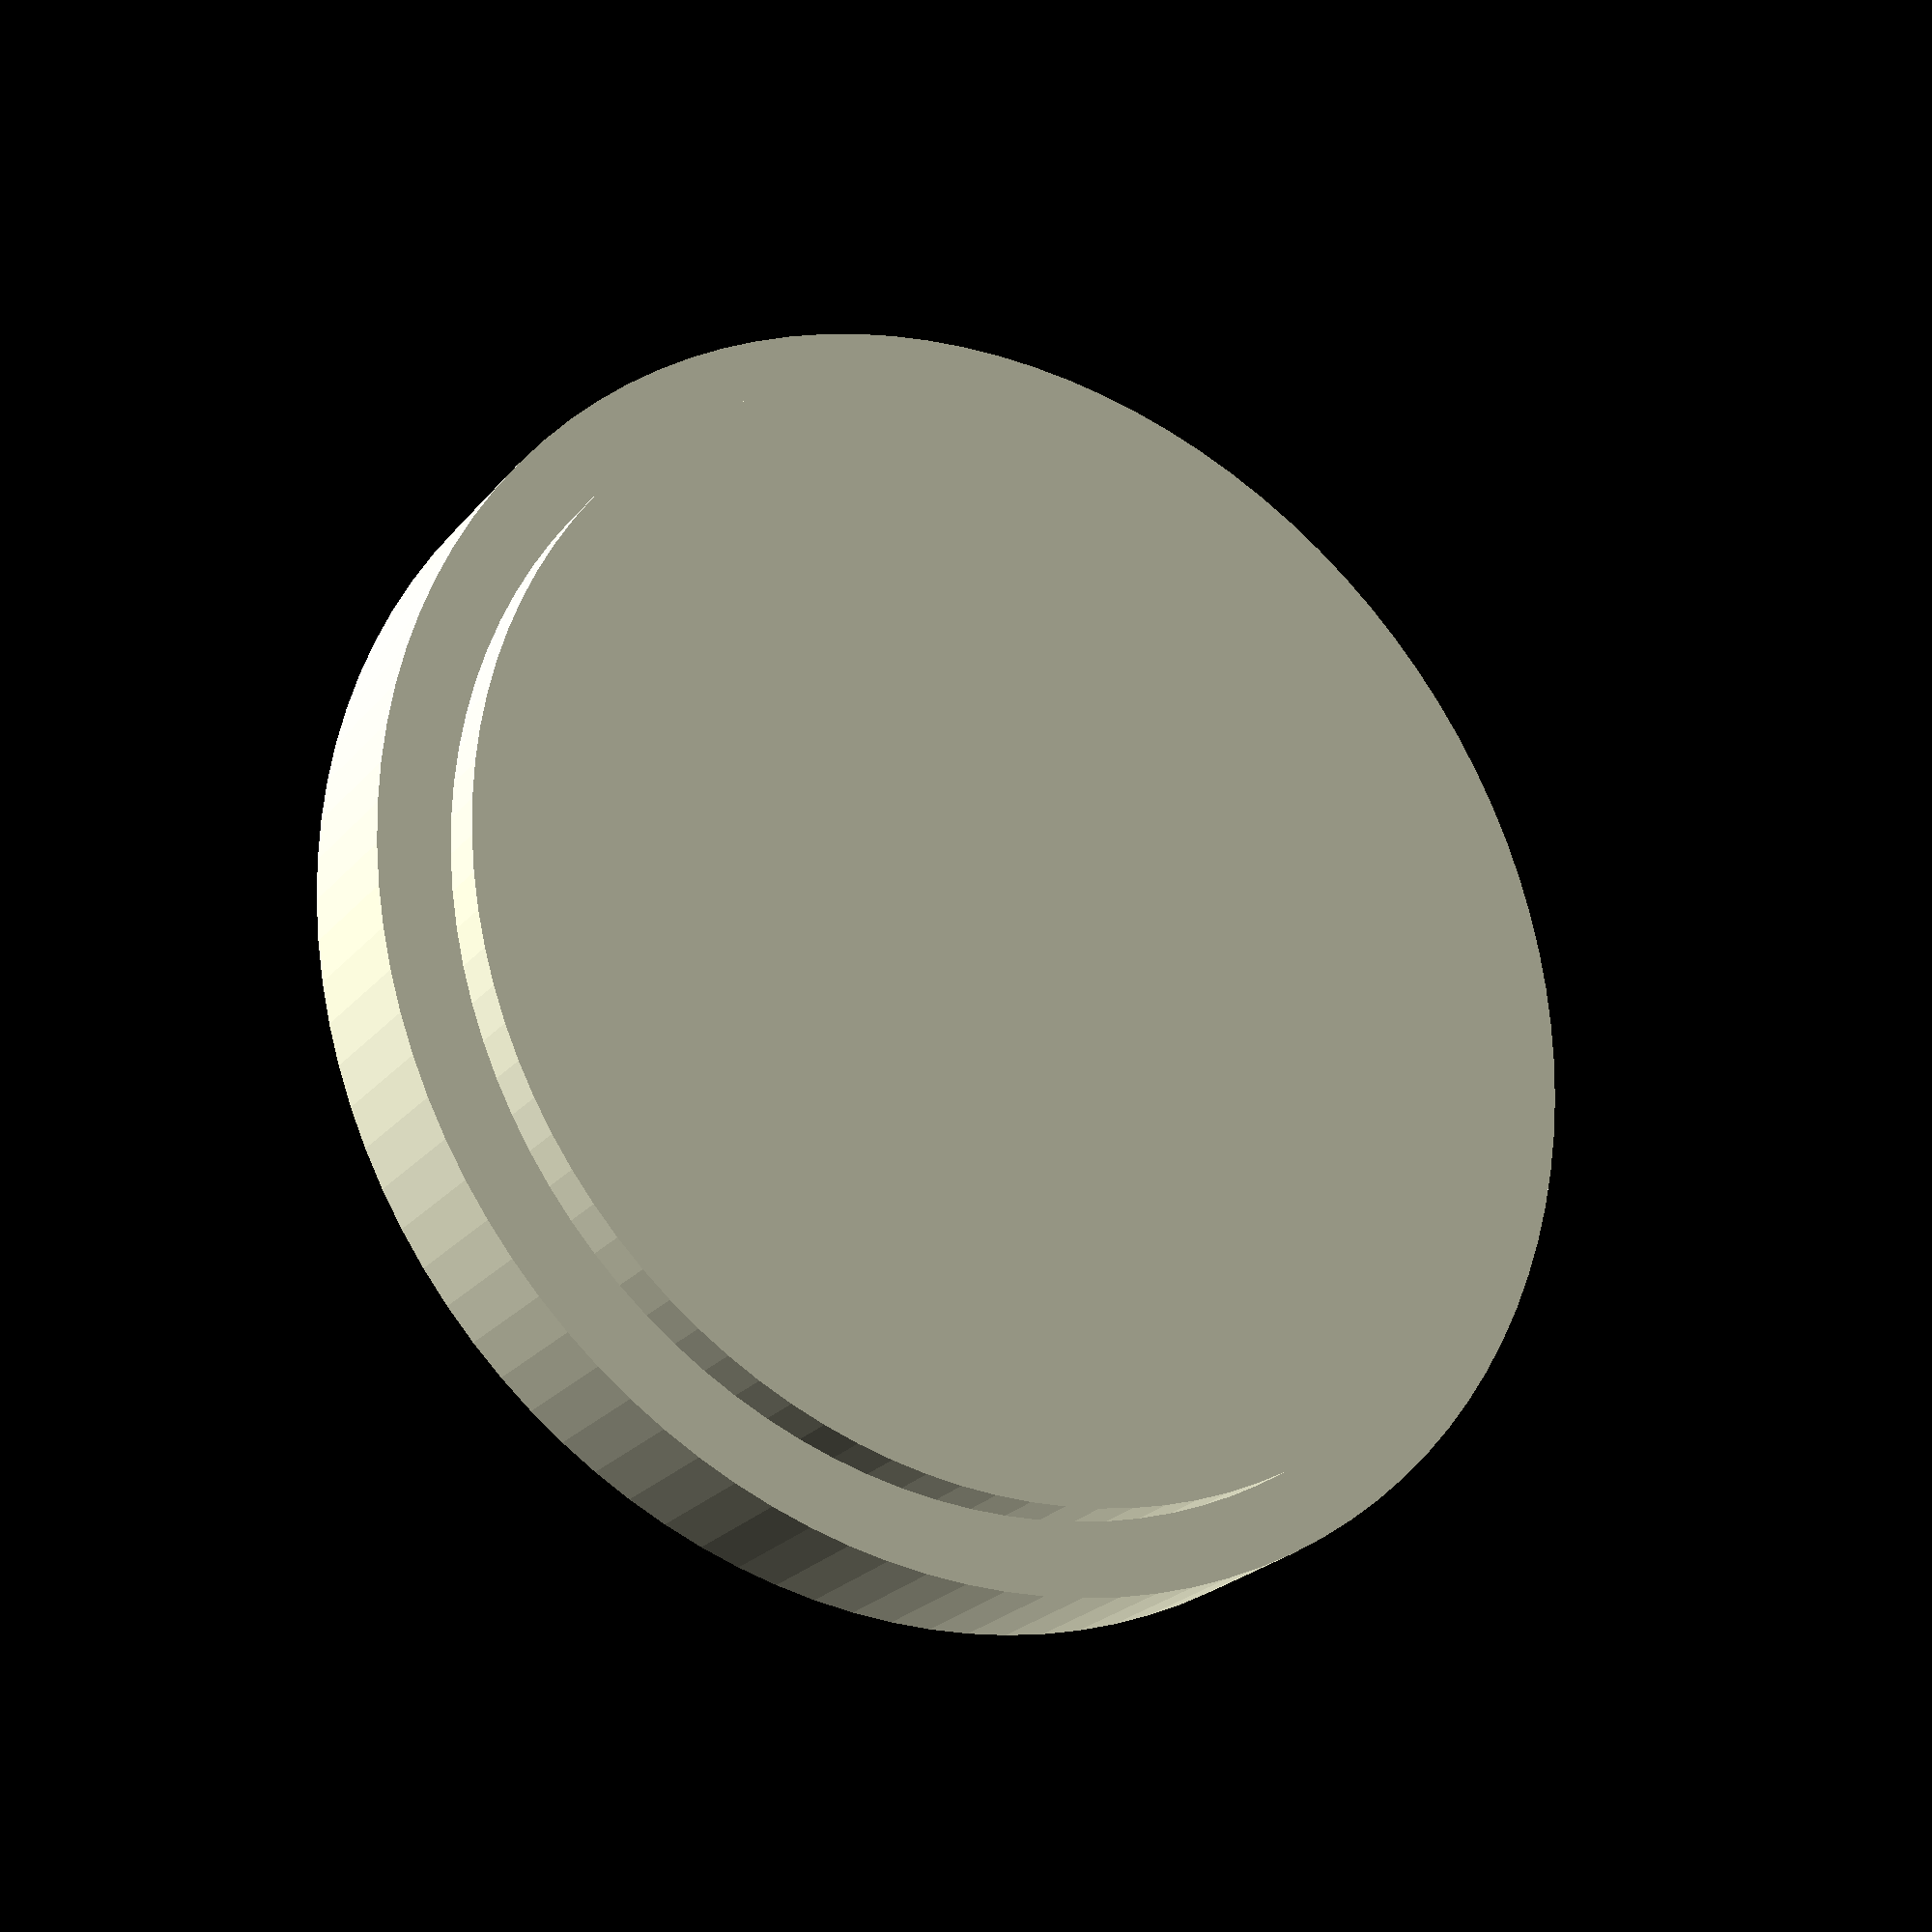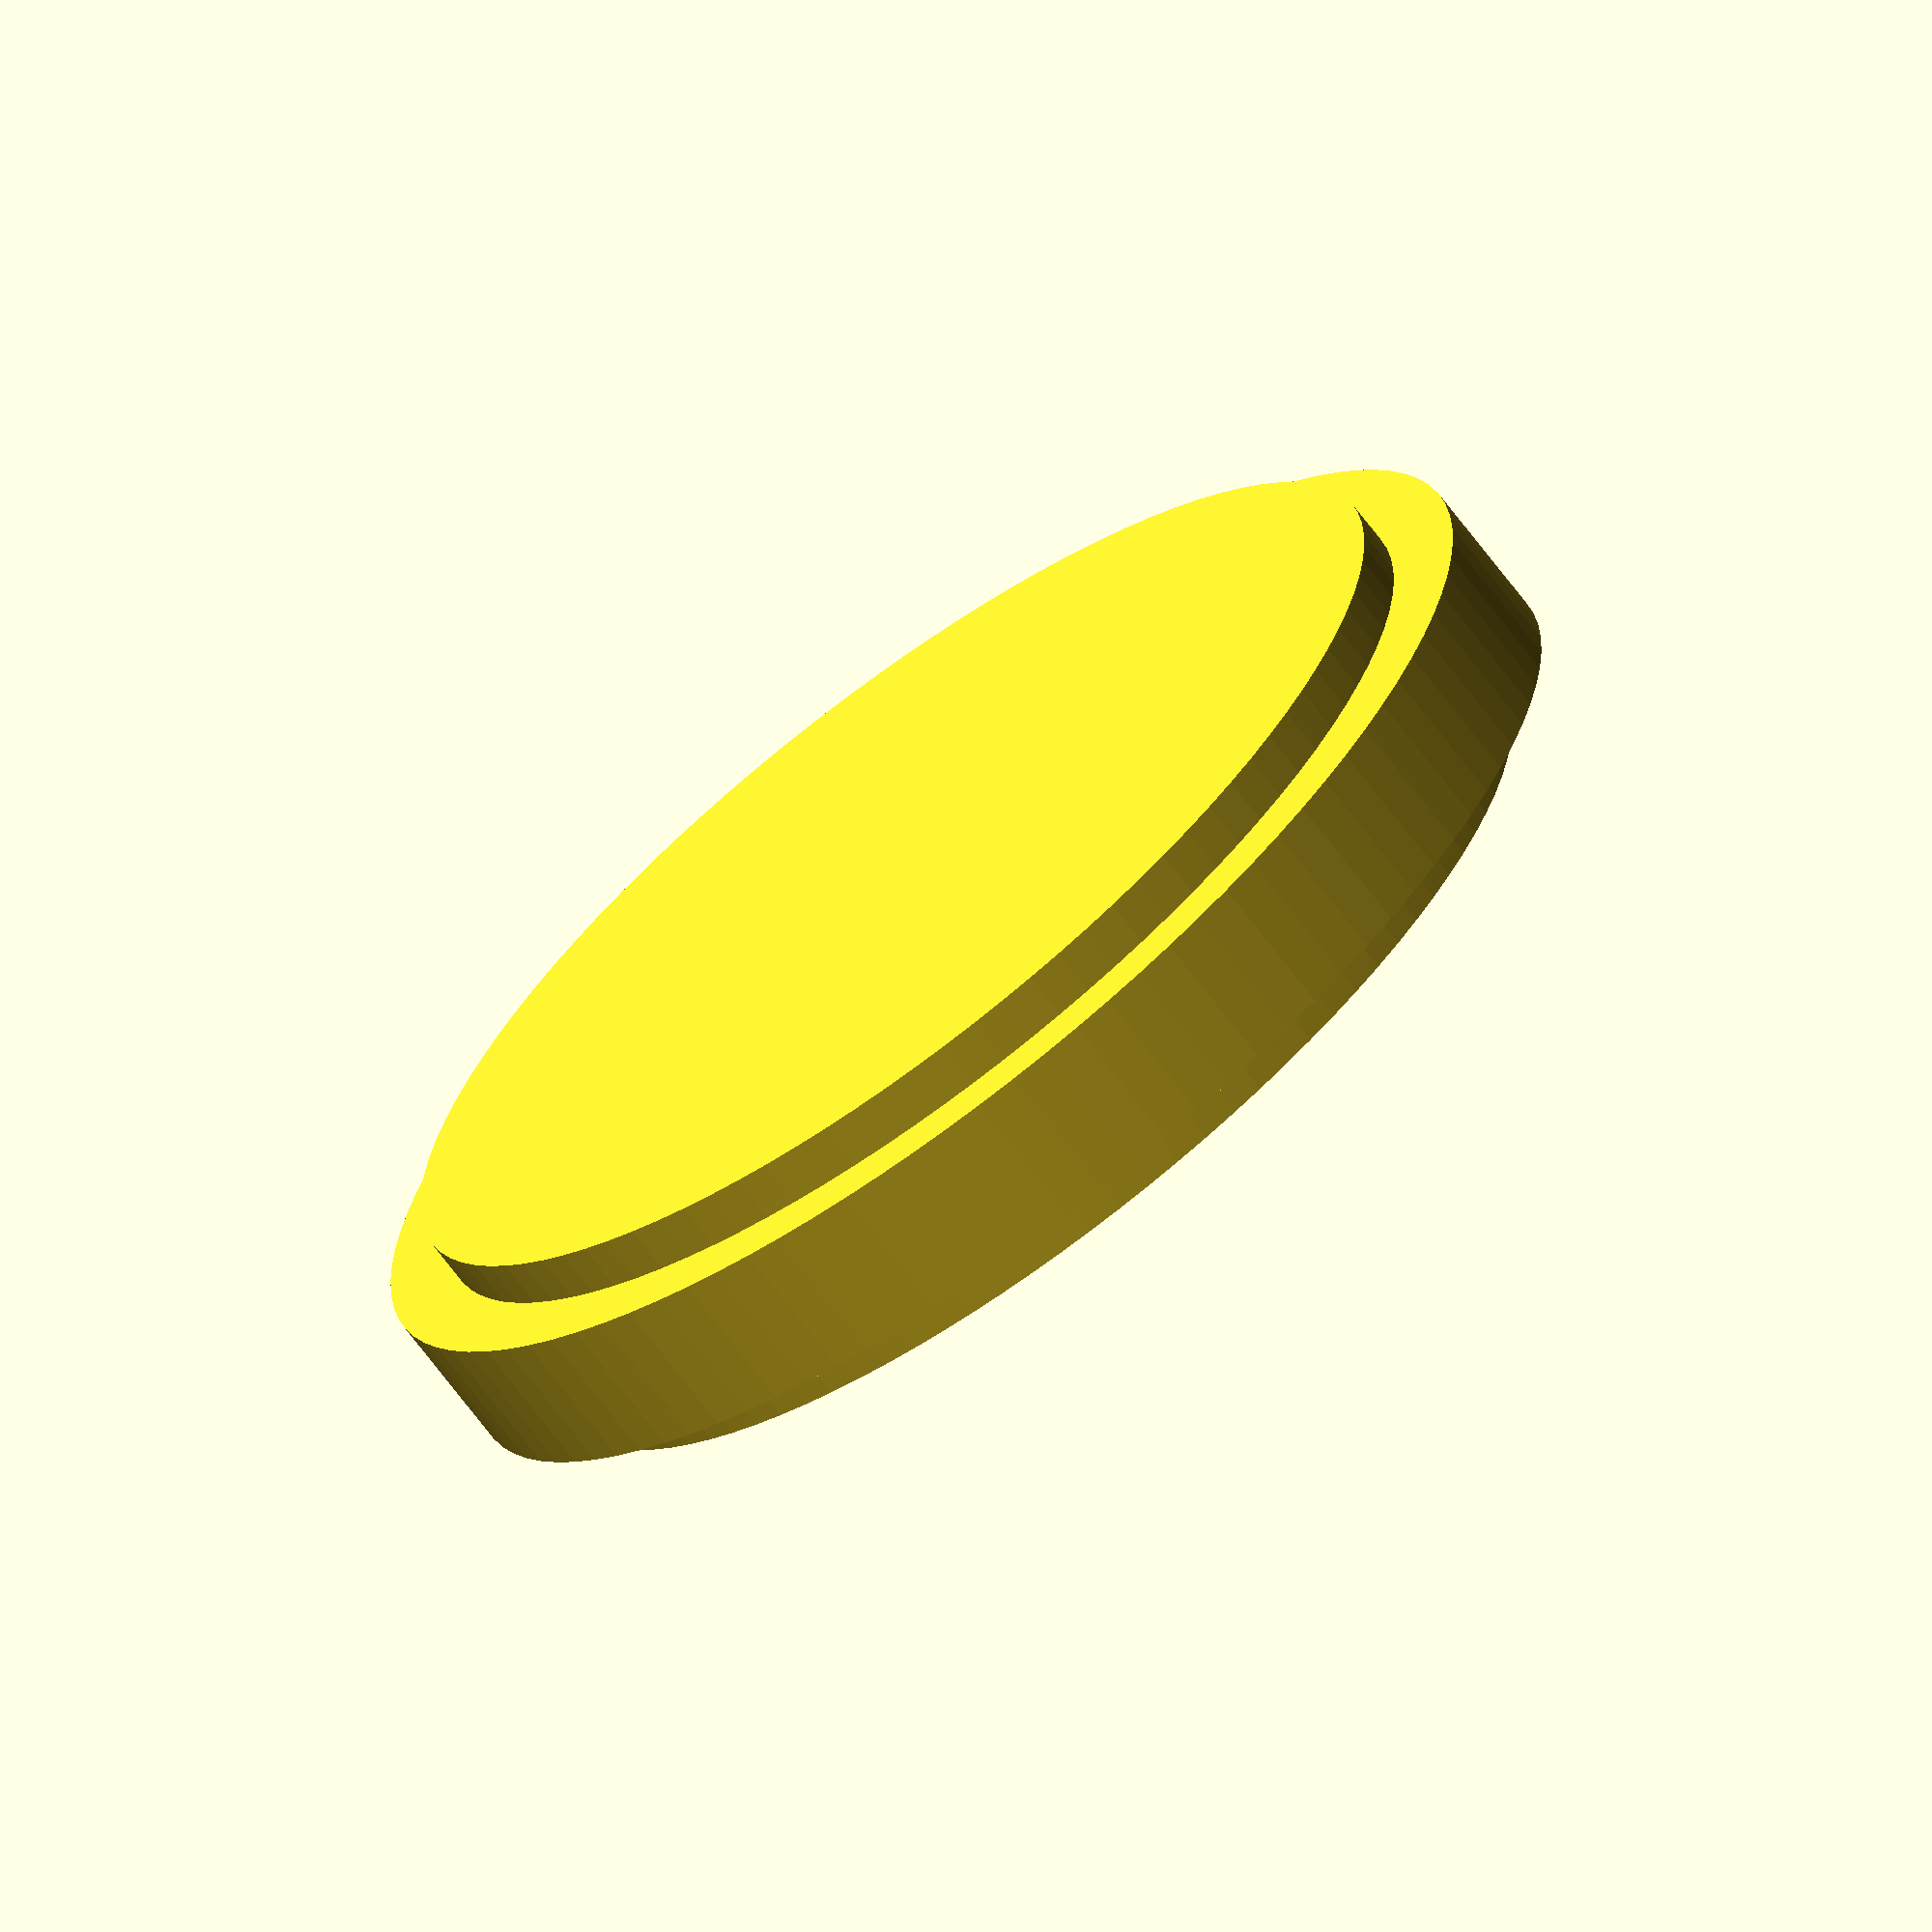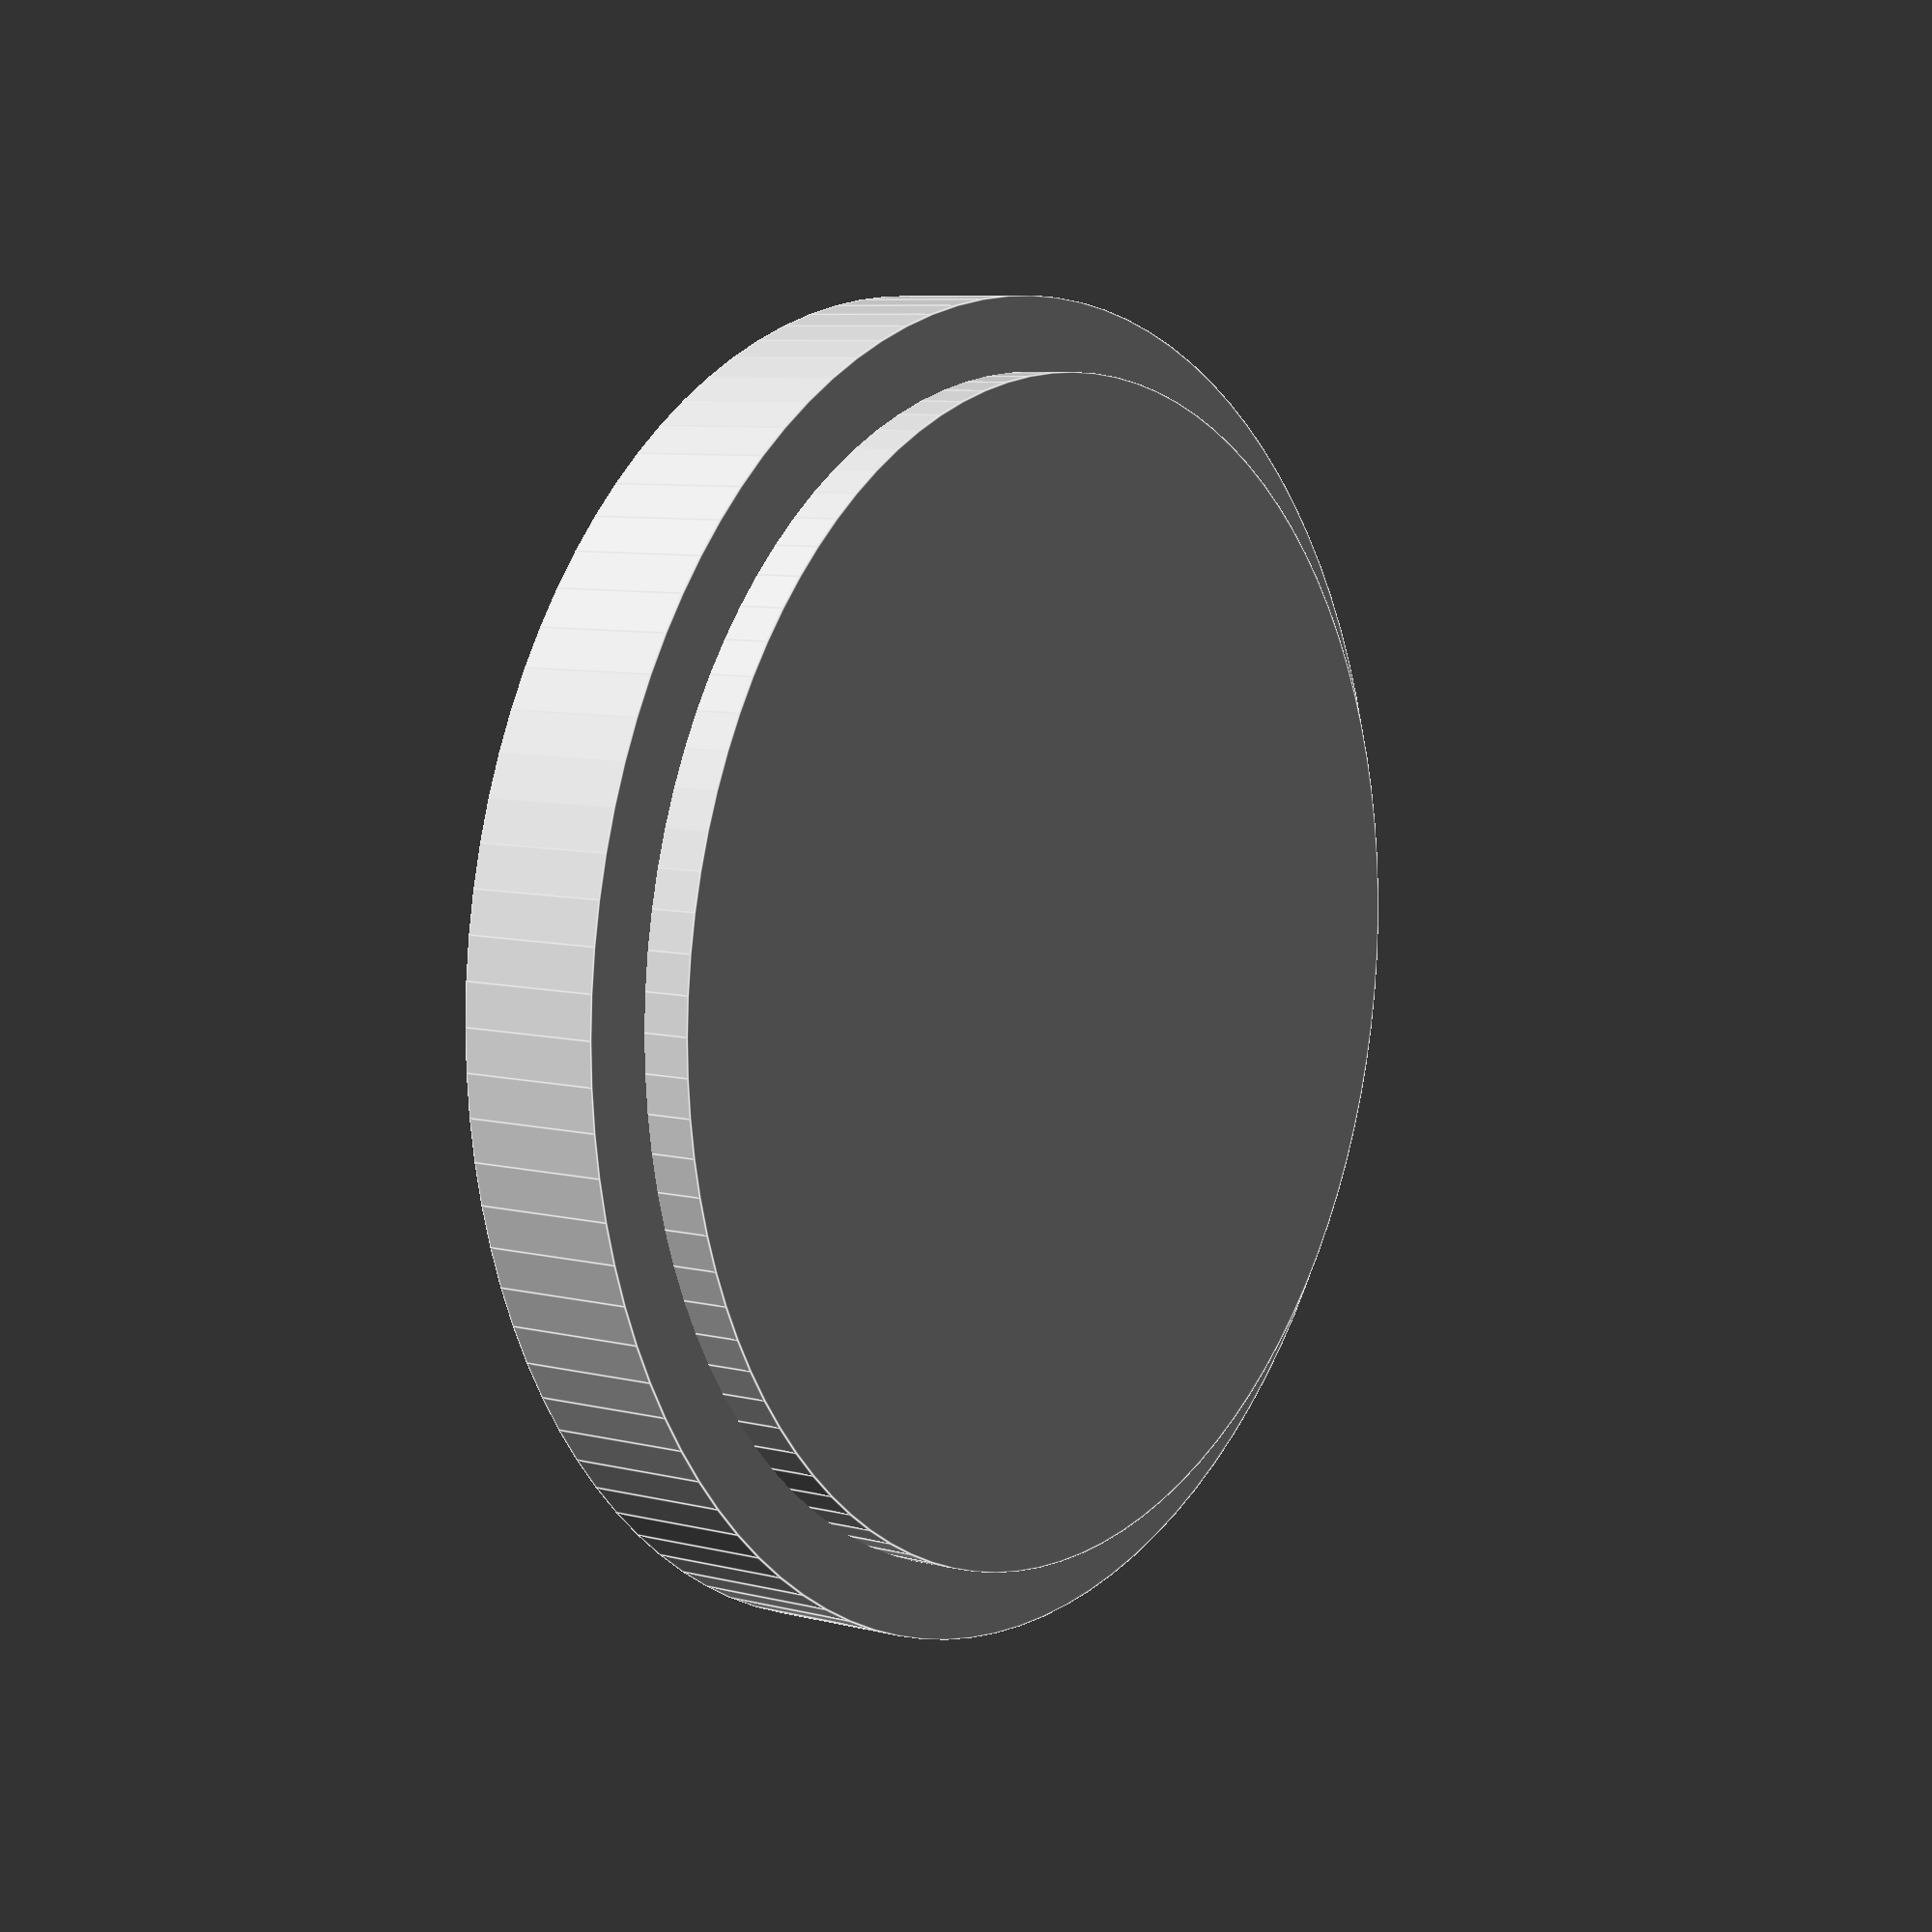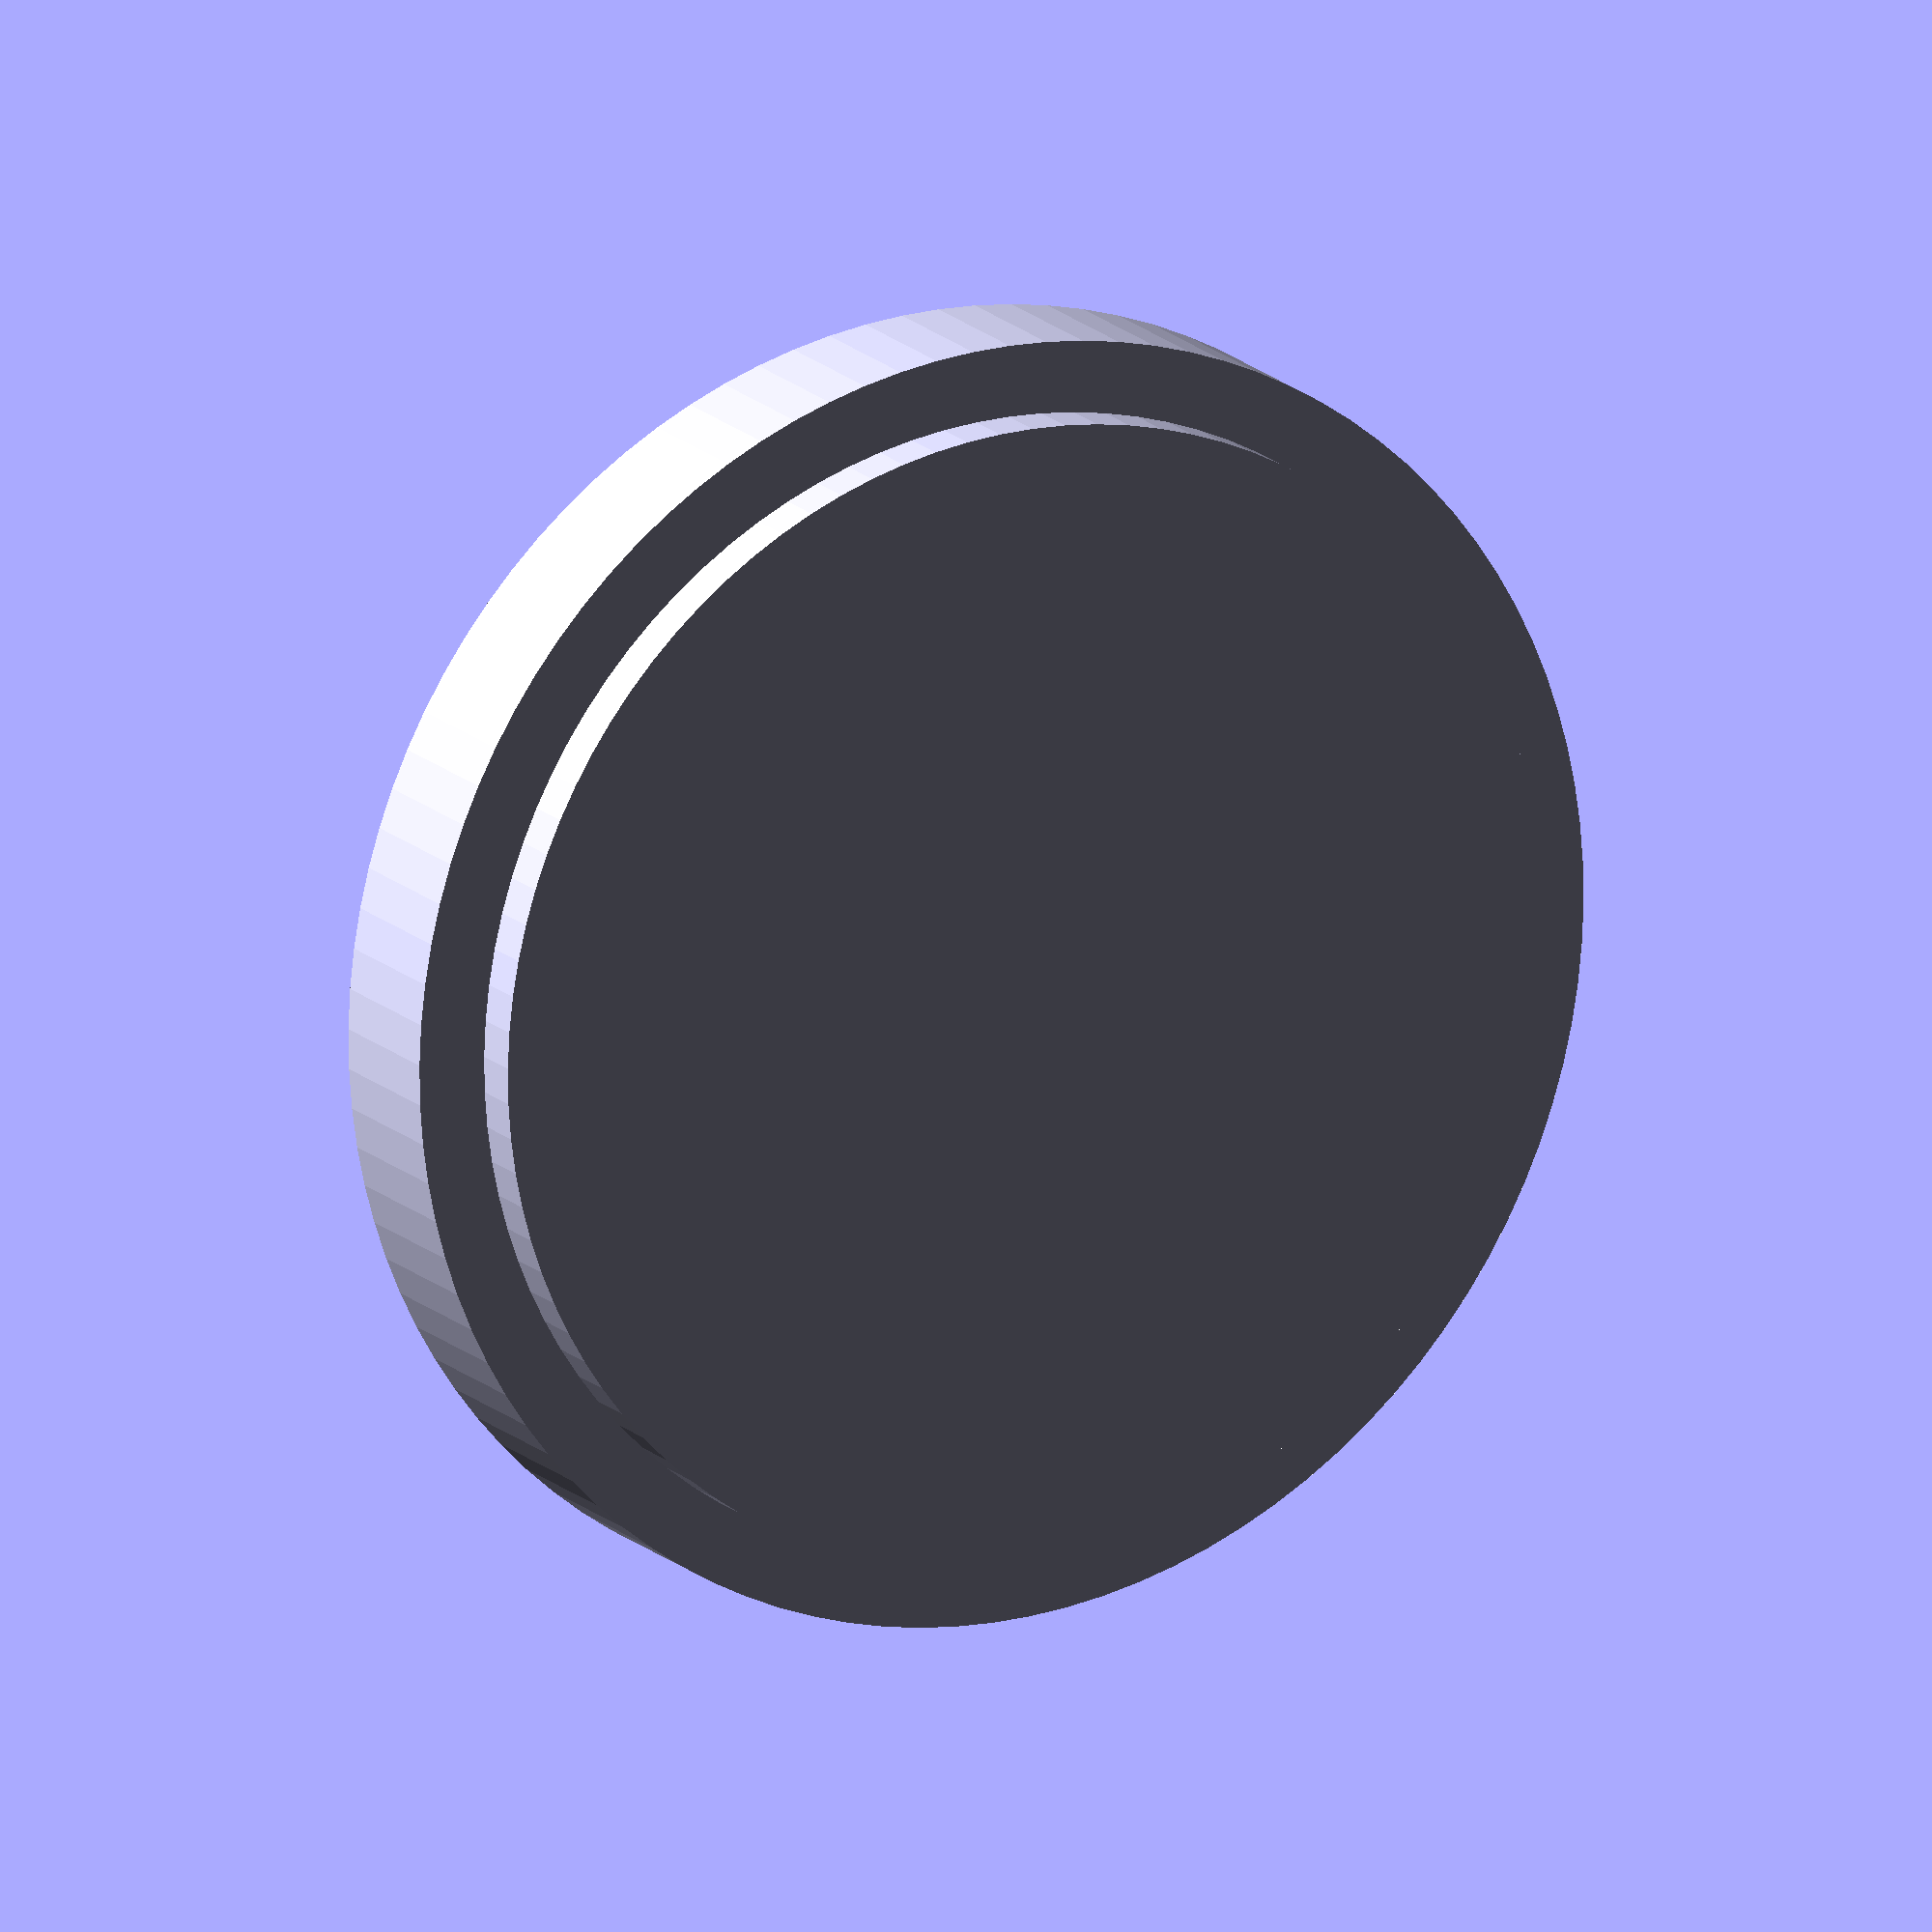
<openscad>
// Dimensiones
outer_diameter = 27; // Diámetro exterior
inner_diameter = 24; // Diámetro interior
thickness = 3;       // Espesor total
inner_step_diameter = 23; // Diámetro del escalón interno
inner_step_thickness = 1.5; // Espesor del escalón interno

module corona_circular() {
//    difference() {
        // Cilindro exterior completo
        cylinder(d = outer_diameter, h = thickness, $fn=100);
        
        // Crear el hueco interior completo
        translate([0, 0, -1])
            cylinder(d = inner_diameter, h = thickness + 2, $fn=100);
        
        // Crear el escalón interno
        translate([0, 0, 1.5])
            cylinder(d = inner_step_diameter, h = thickness - inner_step_thickness, $fn=100);
 //   }
}

// Llamar al módulo para generar la pieza
corona_circular();




</openscad>
<views>
elev=23.4 azim=190.7 roll=331.0 proj=p view=solid
elev=69.2 azim=279.8 roll=216.9 proj=o view=solid
elev=352.5 azim=46.0 roll=126.0 proj=p view=edges
elev=163.6 azim=82.0 roll=28.8 proj=o view=wireframe
</views>
